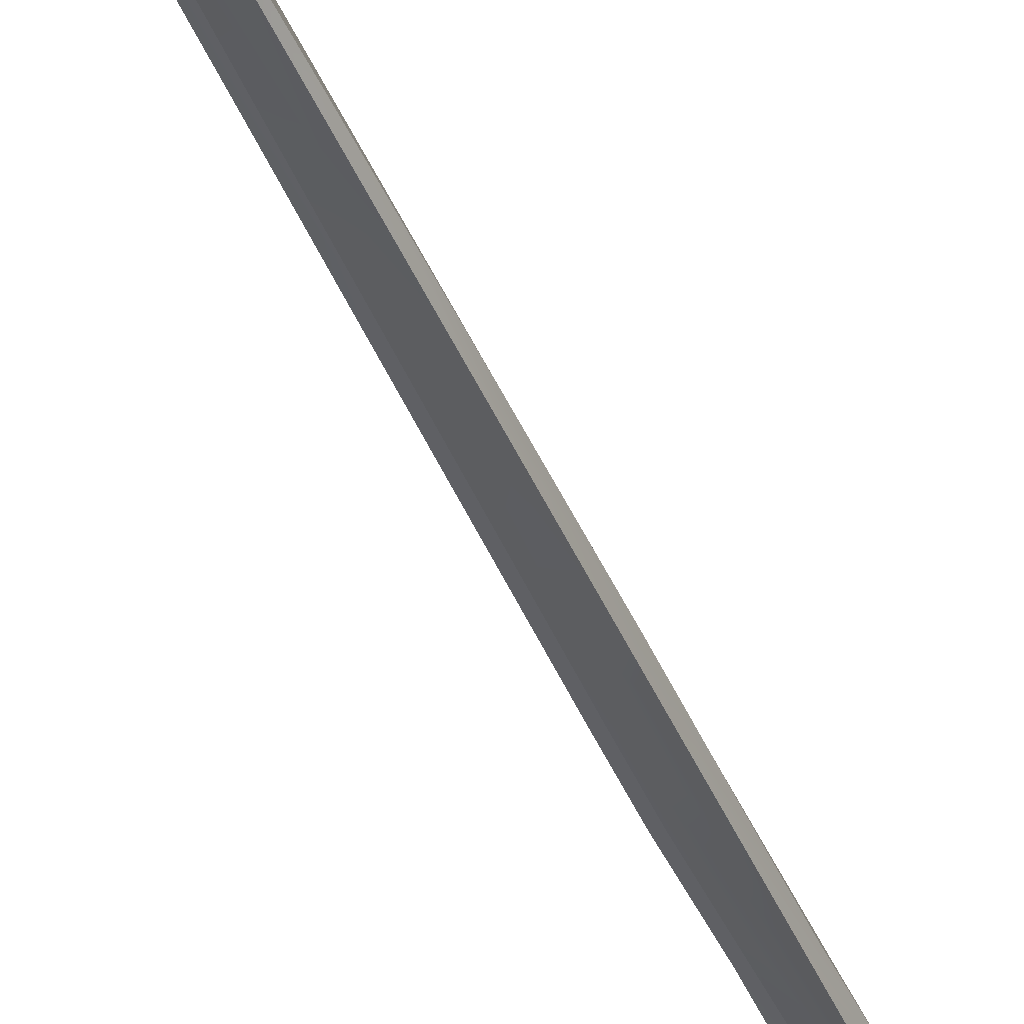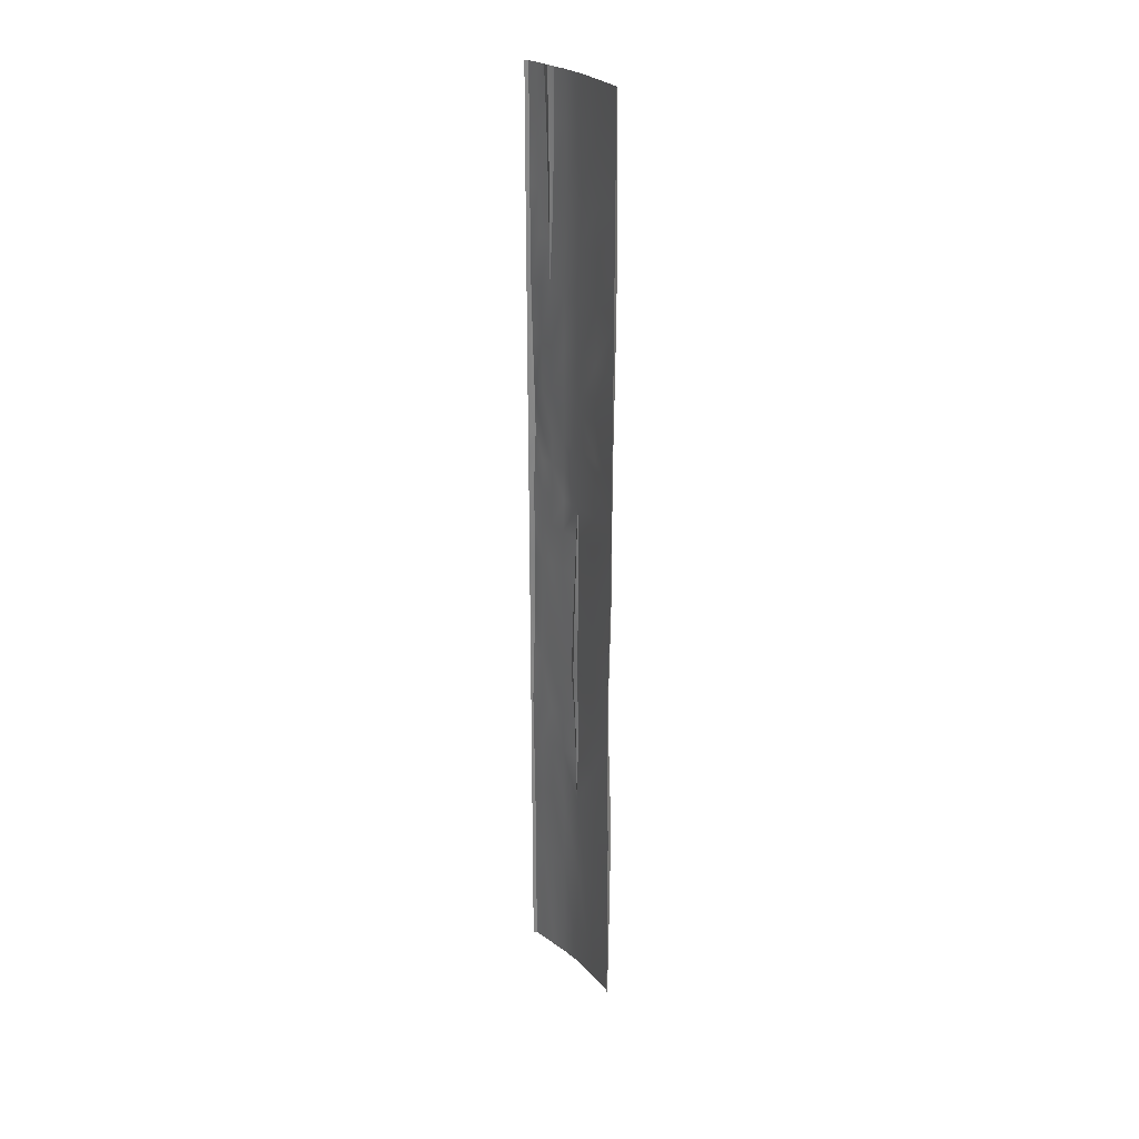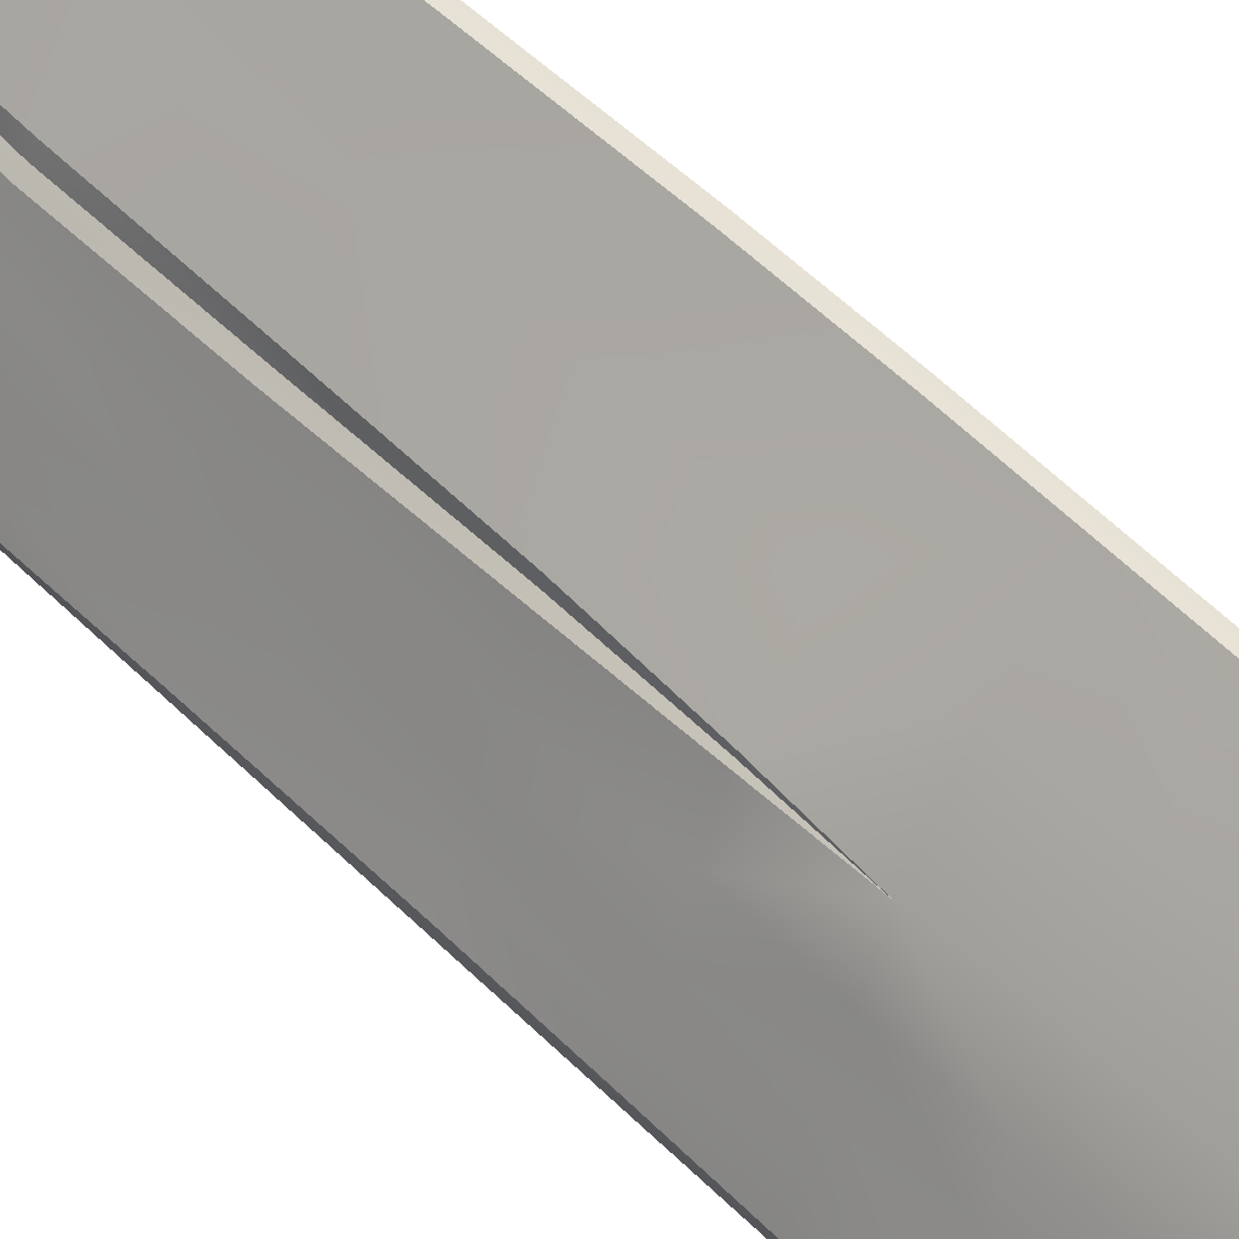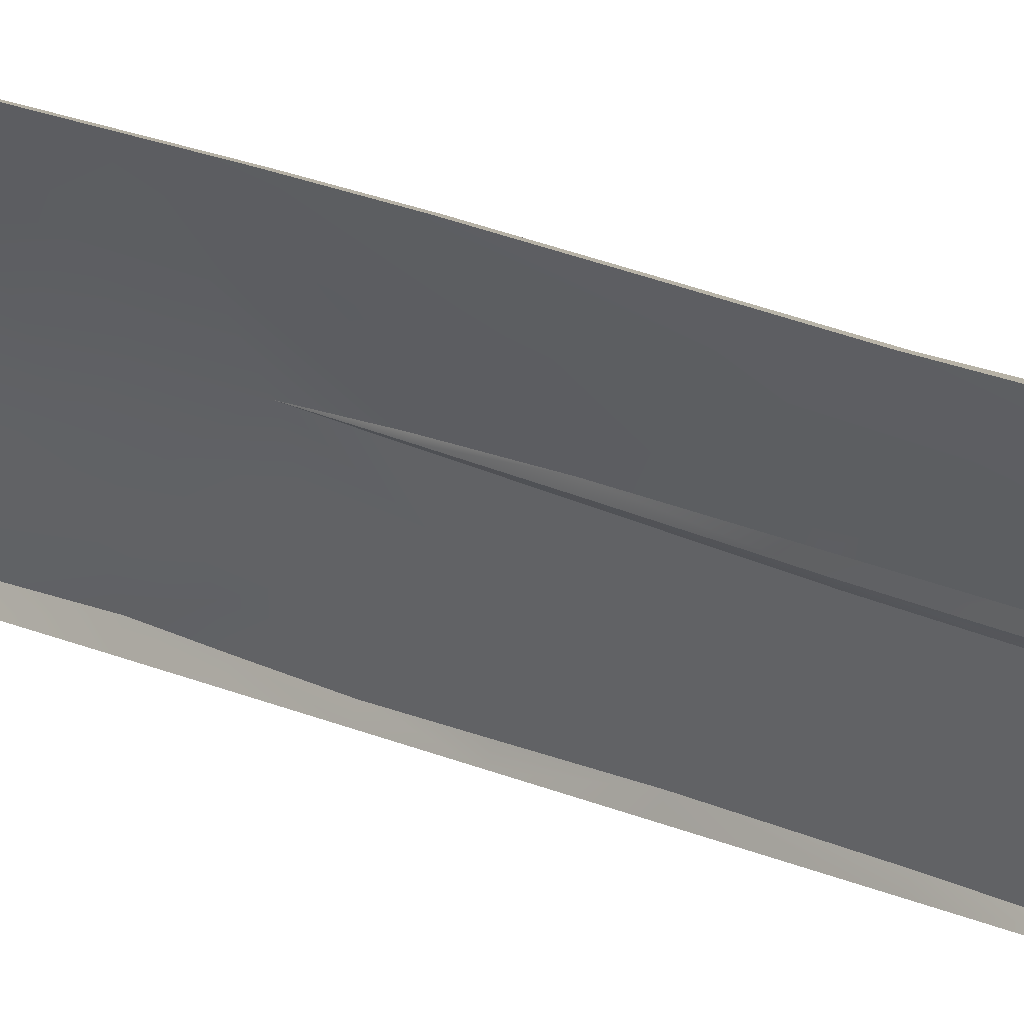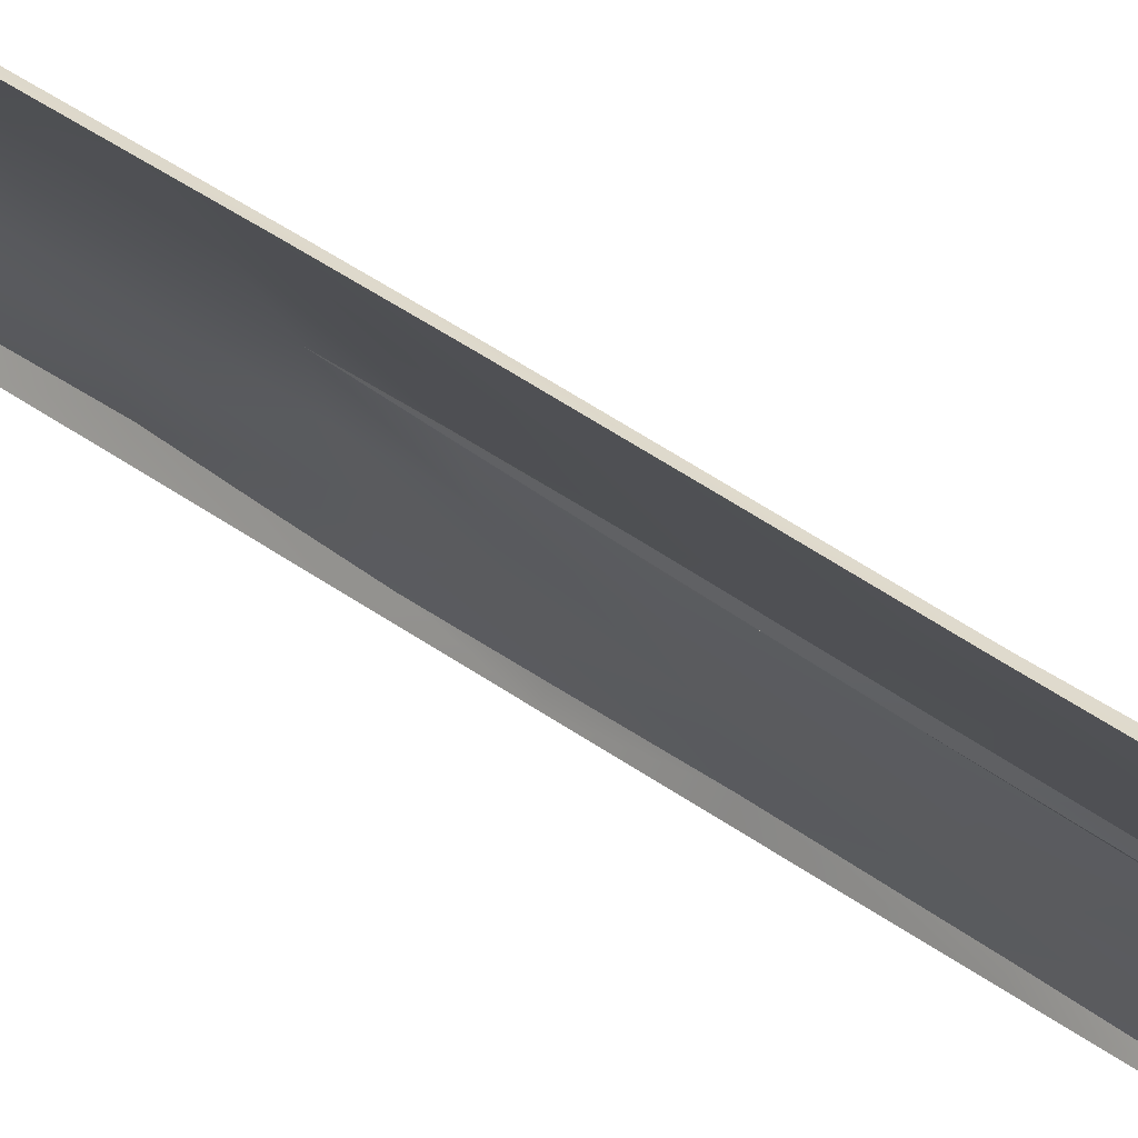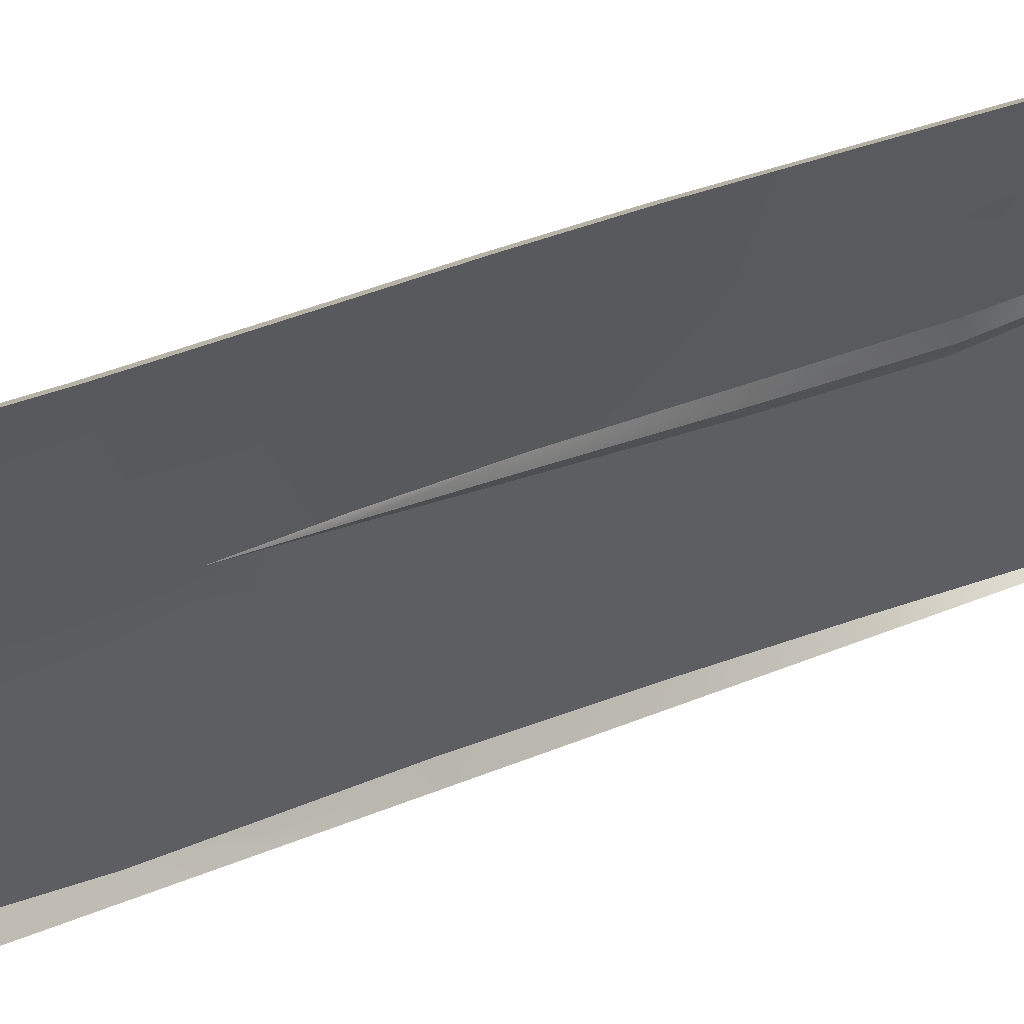
<metadata>
{"format":"obj","ext":"obj","renderer":"f3d","projection":"perspective","resolution":1024,"background":"white","views":[{"elev":-49.3,"azim":-156.3,"up":"+Y"},{"elev":27.3,"azim":118.3,"up":"+Z"},{"elev":50.0,"azim":-41.3,"up":"+Y"},{"elev":16.8,"azim":134.6,"up":"+Y"},{"elev":37.1,"azim":134.4,"up":"+Y"},{"elev":19.0,"azim":44.4,"up":"+Y"}]}
</metadata>
<code>
g KK-RoofPlank_7
v -7.022 1.59 5.675
v -6.967 1.745 6.169
v -7.017 1.593 6.169
v -6.969 1.743 5.675
v -7.027 1.581 5.038
v -6.889 1.926 6.169
v -6.972 1.739 5.039
v -7.032 1.56 4.585
v -6.892 1.926 5.675
v -6.756 2.169 6.169
v -6.974 1.728 4.589
v -7.037 1.533 4.105
v -6.894 1.925 5.04
v -6.764 2.169 5.675
v -6.595 2.441 6.169
v -6.61 2.441 5.675
v -6.769 2.169 5.041
v -6.621 2.441 5.041
v -6.895 1.922 4.593
v -6.771 2.169 4.595
v -6.625 2.441 4.596
v -6.977 1.718 4.092
v -6.895 1.92 4.097
v -6.769 2.169 4.1
v -6.621 2.441 4.103
v -6.764 2.169 3.557
v -6.61 2.441 3.558
v -6.894 1.919 3.555
v -6.978 1.715 3.551
v -6.757 2.168 3.089
v -6.595 2.441 2.989
v -6.586 2.439 2.613
v -6.893 1.919 3.088
v -6.751 2.168 2.612
v -6.586 2.439 2.336
v -6.979 1.715 3.087
v -7.035 1.549 3.548
v -6.752 2.168 2.331
v -6.589 2.44 2.014
v -6.891 1.919 2.611
v -7.037 1.551 3.086
v -6.98 1.715 2.61
v -6.891 1.919 2.327
v -6.752 2.17 2.006
v -6.75 2.175 1.669
v -6.592 2.44 1.674
v -6.75 2.176 1.254
v -6.598 2.436 1.263
v -6.61 2.419 0.7316
v -6.756 2.165 0.6999
v -6.622 2.403 0.2271
v -6.903 1.917 1.245
v -6.909 1.91 1.663
v -6.917 1.896 2.002
v -6.902 1.91 0.6682
v -6.763 2.153 0.1795
v -6.903 1.902 0.132
v -6.632 2.405 -0.4148
v -6.767 2.161 -0.4228
v -6.903 1.917 -0.4307
v -6.909 1.91 -0.8772
v -6.768 2.169 -0.8772
v -6.627 2.427 -0.8772
v -6.917 1.896 -1.414
v -6.767 2.173 -1.498
v -6.619 2.447 -1.498
v -6.607 2.449 -2.289
v -6.762 2.172 -2.289
v -6.595 2.441 -3.485
v -6.756 2.167 -3.488
v -6.893 1.919 -2.289
v -6.892 1.917 -3.488
v -6.977 1.714 -2.289
v -6.977 1.713 -3.488
v -6.978 1.712 -1.498
v -7.032 1.547 -2.289
v -7.032 1.547 -3.488
v -6.981 1.703 -0.8772
v -6.922 1.88 -0.8772
v -7.033 1.545 -1.498
v -7.078 1.409 -2.289
v -7.078 1.409 -3.485
v -7.035 1.539 -0.8772
v -7.078 1.407 -1.498
v -7.119 1.286 -2.289
v -7.119 1.286 -3.485
v -7.119 1.283 -1.498
v -7.079 1.4 -0.8772
v -7.119 1.273 -0.8772
v -6.985 1.69 -0.4322
v -6.928 1.861 -0.4322
v -7.037 1.53 -0.4322
v -7.08 1.393 -0.4322
v -7.119 1.267 -0.4322
v -7.119 1.286 0.123
v -7.083 1.394 0.123
v -7.119 1.299 0.6621
v -6.994 1.66 0.123
v -6.941 1.819 0.123
v -7.043 1.514 0.123
v -7.082 1.403 0.6621
v -7.119 1.307 1.244
v -6.991 1.671 0.6621
v -6.936 1.834 0.6621
v -7.041 1.523 0.6621
v -7.081 1.413 1.244
v -7.119 1.303 1.665
v -6.986 1.69 1.244
v -6.928 1.861 1.243
v -6.922 1.88 1.663
v -7.038 1.535 1.244
v -7.081 1.415 1.665
v -7.12 1.3 2.001
v -6.983 1.703 1.664
v -7.082 1.416 2
v -7.123 1.311 2.327
v -7.038 1.543 1.664
v -6.981 1.712 1.999
v -7.083 1.422 2.327
v -7.127 1.321 2.611
v -7.038 1.547 2
v -6.98 1.715 2.326
v -7.038 1.55 2.326
v -7.085 1.427 2.611
v -7.128 1.313 2.989
v -7.037 1.552 2.611
v -7.084 1.422 3.086
v -7.081 1.416 3.547
v -7.123 1.299 3.547
v -7.079 1.41 4.085
v -7.12 1.289 4.085
v -7.042 1.528 4.585
v -7.081 1.407 4.585
v -7.119 1.286 4.585
v -7.047 1.519 5.038
v -7.083 1.402 5.038
v -7.119 1.286 5.038
v -7.052 1.5 5.675
v -7.085 1.393 5.675
v -7.056 1.476 6.169
v -7.119 1.286 5.675
v -7.087 1.381 6.169
v -7.119 1.286 6.169
v -7.119 1.286 -3.485
v -7.106 1.249 -2.31
v -7.106 1.249 -3.485
v -7.119 1.286 -2.289
v -7.119 1.283 -1.498
v -7.106 1.249 -1.53
v -7.119 1.273 -0.8772
v -7.106 1.249 -0.8984
v -7.106 1.249 -0.4375
v -7.119 1.267 -0.4322
v -7.106 1.249 0.123
v -7.119 1.286 0.123
v -7.106 1.249 0.6621
v -7.119 1.299 0.6621
v -7.119 1.307 1.244
v -7.106 1.249 1.244
v -7.106 1.249 1.666
v -7.119 1.303 1.665
v -7.12 1.3 2.001
v -7.106 1.249 2.002
v -7.123 1.311 2.327
v -7.106 1.249 2.328
v -7.127 1.321 2.611
v -7.106 1.249 2.611
v -7.106 1.248 2.989
v -7.128 1.313 2.989
v -7.106 1.248 3.545
v -7.123 1.299 3.547
v -7.12 1.289 4.085
v -7.106 1.248 4.083
v -7.119 1.286 4.585
v -7.106 1.247 4.583
v -7.119 1.286 5.038
v -7.106 1.247 5.038
v -7.119 1.286 5.675
v -7.106 1.248 5.675
v -7.119 1.286 6.169
v -7.106 1.249 6.169
v -6.595 2.441 6.169
v -6.562 2.448 5.8
v -6.562 2.448 6.169
v -6.61 2.441 5.675
v -6.621 2.441 5.041
v -6.563 2.448 5.041
v -6.563 2.448 4.597
v -6.625 2.441 4.596
v -6.621 2.441 4.103
v -6.563 2.448 4.104
v -6.61 2.441 3.558
v -6.563 2.448 3.559
v -6.563 2.448 2.989
v -6.595 2.441 2.989
v -6.553 2.446 2.613
v -6.586 2.439 2.613
v -6.554 2.447 2.337
v -6.586 2.439 2.336
v -6.589 2.44 2.014
v -6.556 2.447 2.016
v -6.592 2.44 1.674
v -6.559 2.448 1.675
v -6.565 2.443 1.264
v -6.598 2.436 1.263
v -6.577 2.427 0.7316
v -6.61 2.419 0.7316
v -6.622 2.403 0.2271
v -6.588 2.41 0.2271
v -6.586 2.41 -0.4148
v -6.632 2.405 -0.4148
v -6.576 2.427 -0.8772
v -6.627 2.427 -0.8772
v -6.619 2.447 -1.498
v -6.566 2.443 -1.498
v -6.607 2.449 -2.289
v -6.562 2.448 -2.289
v -6.595 2.441 -3.485
v -6.562 2.448 -3.485
v -6.917 1.896 2.002
v -6.91 1.891 1.663
v -6.909 1.91 1.663
v -6.903 1.917 1.245
v -6.906 1.882 1.243
v -6.91 1.862 0.6621
v -6.902 1.91 0.6682
v -6.903 1.902 0.132
v -6.915 1.85 0.123
v -6.903 1.917 -0.4307
v -6.906 1.882 -0.4322
v -6.909 1.91 -0.8772
v -6.91 1.891 -0.8772
v -6.917 1.896 -1.414
v -6.917 1.896 2.002
v -6.922 1.88 1.663
v -6.91 1.891 1.663
v -6.906 1.882 1.243
v -6.928 1.861 1.243
v -6.91 1.862 0.6621
v -6.936 1.834 0.6621
v -6.941 1.819 0.123
v -6.915 1.85 0.123
v -6.928 1.861 -0.4322
v -6.906 1.882 -0.4322
v -6.91 1.891 -0.8772
v -6.922 1.88 -0.8772
v -6.917 1.896 -1.414
v -7.017 1.593 6.169
v -7.035 1.521 6.169
v -7.024 1.535 5.675
v -7.022 1.59 5.675
v -7.027 1.581 5.038
v -7.024 1.543 5.038
v -7.032 1.56 4.585
v -7.029 1.54 4.585
v -7.037 1.533 4.105
v -7.037 1.533 4.105
v -7.029 1.54 4.585
v -7.042 1.528 4.585
v -7.047 1.519 5.038
v -7.024 1.543 5.038
v -7.052 1.5 5.675
v -7.024 1.535 5.675
v -7.056 1.476 6.169
v -7.035 1.521 6.169
g KK-RoofPlank_7_0
f 3 2 1
f 2 4 1
f 1 4 5
f 4 2 6
f 4 7 5
f 5 7 8
f 9 4 6
f 7 4 9
f 6 10 9
f 7 11 8
f 8 11 12
f 13 7 9
f 11 7 13
f 10 14 9
f 9 14 13
f 14 10 15
f 16 14 15
f 17 14 16
f 14 17 13
f 18 17 16
f 19 11 13
f 13 17 19
f 20 17 18
f 17 20 19
f 21 20 18
f 22 11 19
f 11 22 12
f 19 20 23
f 23 22 19
f 24 20 21
f 20 24 23
f 25 24 21
f 26 24 25
f 27 26 25
f 23 24 28
f 24 26 28
f 29 22 23
f 28 29 23
f 30 26 27
f 31 30 27
f 31 32 30
f 28 26 33
f 26 30 33
f 32 34 30
f 30 34 33
f 32 35 34
f 33 36 28
f 36 29 28
f 22 29 37
f 12 22 37
f 35 38 34
f 38 35 39
f 34 40 33
f 33 40 36
f 34 38 40
f 29 36 41
f 37 29 41
f 40 42 36
f 36 42 41
f 38 43 40
f 40 43 42
f 44 38 39
f 43 38 44
f 45 44 39
f 46 45 39
f 47 45 46
f 48 47 46
f 48 49 47
f 49 50 47
f 50 49 51
f 45 47 52
f 47 50 52
f 53 45 52
f 44 45 53
f 54 44 53
f 54 43 44
f 50 55 52
f 56 50 51
f 55 50 56
f 57 55 56
f 51 58 56
f 56 59 57
f 58 59 56
f 59 60 57
f 60 59 61
f 62 59 58
f 59 62 61
f 63 62 58
f 61 62 64
f 65 62 63
f 62 65 64
f 66 65 63
f 66 67 65
f 67 68 65
f 65 68 64
f 68 67 69
f 70 68 69
f 71 68 70
f 68 71 64
f 72 71 70
f 73 71 72
f 74 73 72
f 64 71 75
f 71 73 75
f 76 73 74
f 77 76 74
f 75 78 64
f 78 79 64
f 75 73 80
f 73 76 80
f 81 76 77
f 82 81 77
f 80 83 75
f 83 78 75
f 80 76 84
f 76 81 84
f 80 84 83
f 85 81 82
f 86 85 82
f 81 85 87
f 84 81 87
f 88 84 87
f 84 88 83
f 89 88 87
f 79 78 90
f 91 79 90
f 78 83 92
f 83 88 92
f 90 78 92
f 93 88 89
f 88 93 92
f 94 93 89
f 93 94 95
f 96 93 95
f 92 93 96
f 95 97 96
f 91 90 98
f 99 91 98
f 90 92 100
f 100 92 96
f 98 90 100
f 97 101 96
f 96 101 100
f 101 97 102
f 98 103 99
f 103 104 99
f 100 105 98
f 101 105 100
f 105 103 98
f 106 101 102
f 105 101 106
f 102 107 106
f 104 103 108
f 109 104 108
f 109 108 110
f 103 105 111
f 111 105 106
f 108 103 111
f 107 112 106
f 106 112 111
f 112 107 113
f 108 114 110
f 114 108 111
f 110 114 54
f 115 112 113
f 113 116 115
f 112 117 111
f 117 114 111
f 117 112 115
f 114 118 54
f 118 114 117
f 116 119 115
f 119 116 120
f 121 117 115
f 121 118 117
f 115 119 121
f 118 122 54
f 122 43 54
f 43 122 42
f 121 123 118
f 119 123 121
f 123 122 118
f 124 119 120
f 123 119 124
f 124 120 125
f 42 122 126
f 122 123 126
f 126 123 124
f 42 126 41
f 126 124 127
f 41 126 127
f 127 124 125
f 41 127 37
f 128 127 125
f 127 128 37
f 129 128 125
f 37 128 12
f 130 128 129
f 128 130 12
f 131 130 129
f 12 130 132
f 133 130 131
f 130 133 132
f 134 133 131
f 132 133 135
f 136 133 134
f 133 136 135
f 137 136 134
f 135 136 138
f 139 136 137
f 136 139 138
f 138 139 140
f 141 139 137
f 139 142 140
f 142 139 141
f 143 142 141
f 146 145 144
f 145 147 144
f 147 145 148
f 145 149 148
f 150 148 149
f 151 150 149
f 150 151 152
f 153 150 152
f 152 154 153
f 154 155 153
f 154 156 155
f 156 157 155
f 157 156 158
f 156 159 158
f 159 160 158
f 160 161 158
f 161 160 162
f 160 163 162
f 164 162 163
f 165 164 163
f 166 164 165
f 167 166 165
f 167 168 166
f 168 169 166
f 168 170 169
f 170 171 169
f 171 170 172
f 170 173 172
f 174 172 173
f 175 174 173
f 176 174 175
f 177 176 175
f 178 176 177
f 179 178 177
f 180 178 179
f 181 180 179
f 184 183 182
f 183 185 182
f 185 183 186
f 183 187 186
f 187 188 186
f 188 189 186
f 189 188 190
f 188 191 190
f 192 190 191
f 193 192 191
f 192 193 194
f 195 192 194
f 194 196 195
f 196 197 195
f 196 198 197
f 198 199 197
f 199 198 200
f 198 201 200
f 202 200 201
f 203 202 201
f 202 203 204
f 205 202 204
f 204 206 205
f 206 207 205
f 207 206 208
f 206 209 208
f 209 210 208
f 210 211 208
f 210 212 211
f 212 213 211
f 213 212 214
f 212 215 214
f 216 214 215
f 217 216 215
f 218 216 217
f 219 218 217
f 222 221 220
f 221 222 223
f 224 221 223
f 225 224 223
f 226 225 223
f 225 226 227
f 228 225 227
f 228 227 229
f 230 228 229
f 229 231 230
f 231 232 230
f 232 231 233
f 236 235 234
f 235 236 237
f 238 235 237
f 237 239 238
f 239 240 238
f 240 239 241
f 239 242 241
f 243 241 242
f 244 243 242
f 244 245 243
f 245 246 243
f 246 245 247
f 250 249 248
f 251 250 248
f 250 251 252
f 253 250 252
f 252 254 253
f 254 255 253
f 255 254 256
f 259 258 257
f 258 259 260
f 261 258 260
f 260 262 261
f 262 263 261
f 263 262 264
f 265 263 264

</code>
